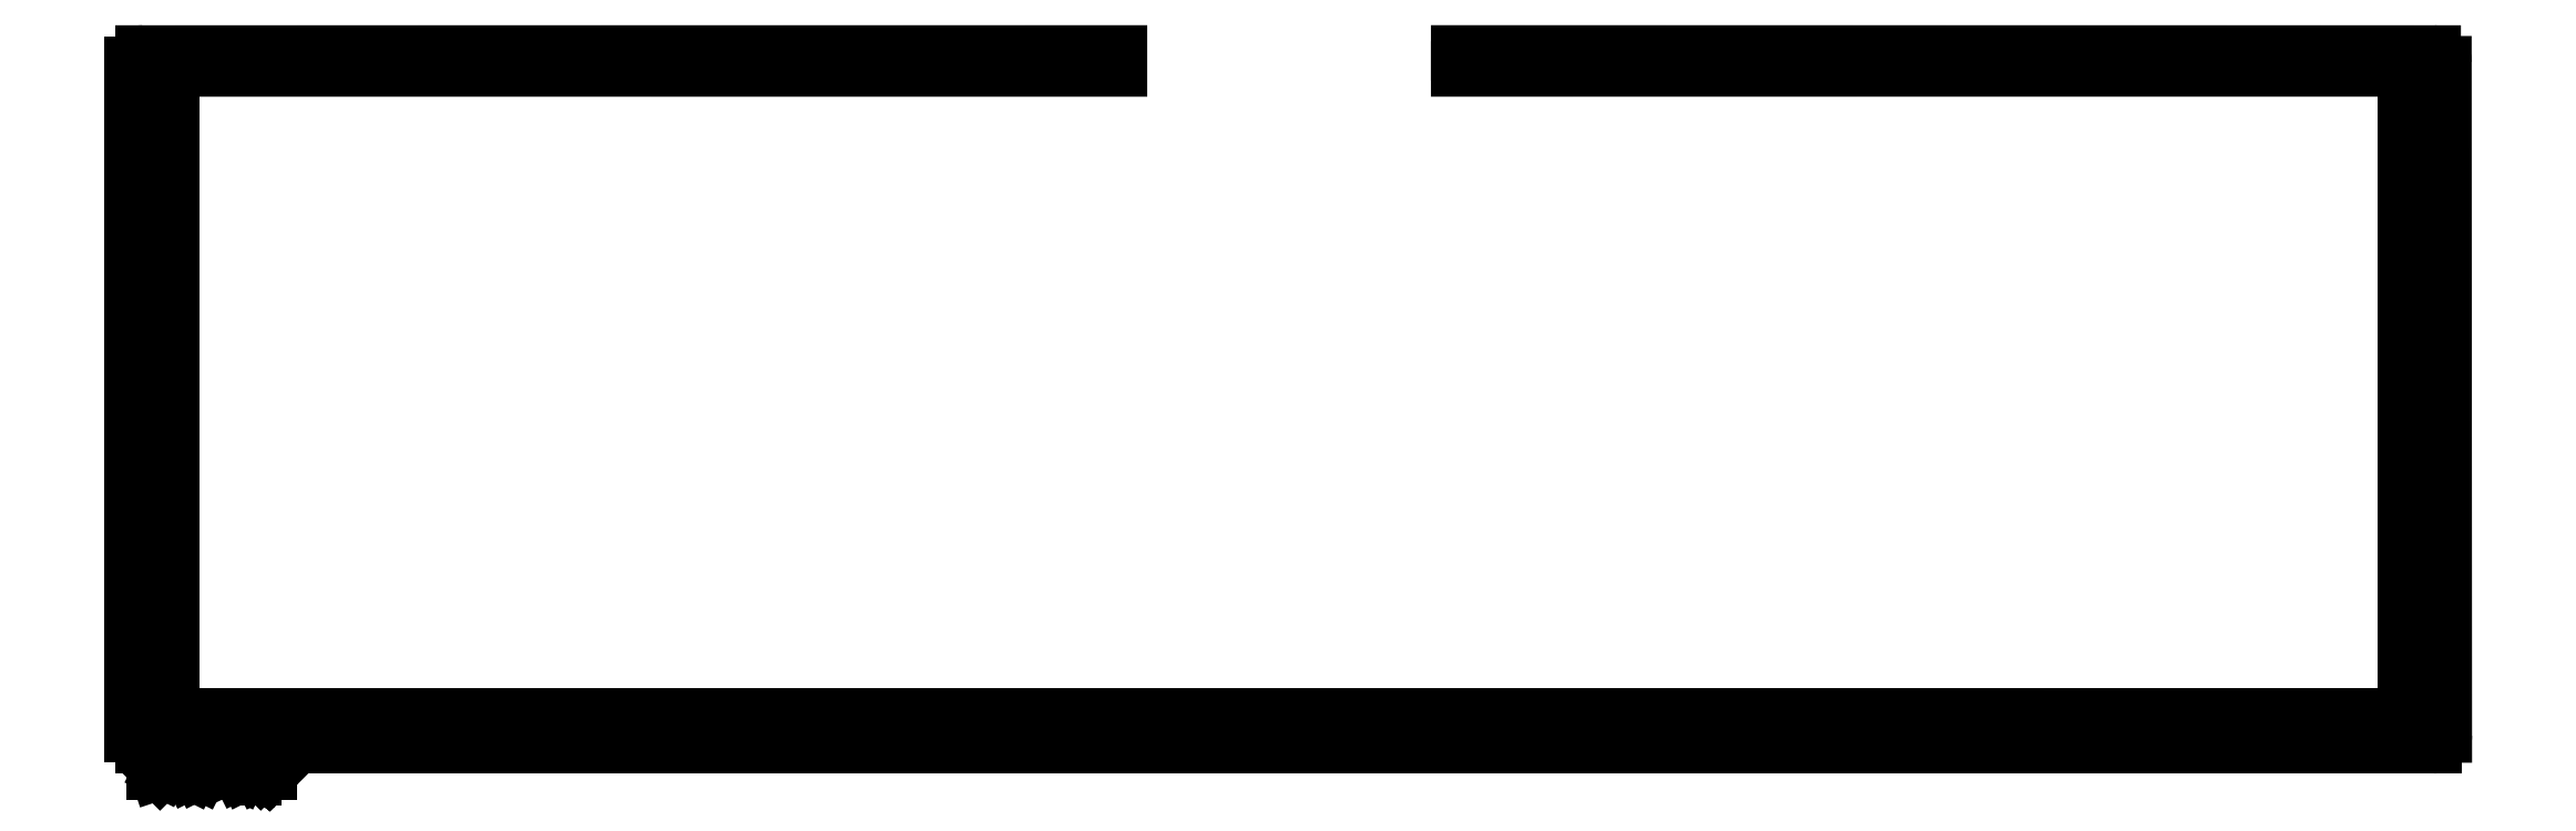
<metadata>
{"format":"dxf","ext":"dxf","renderer":"ezdxf+matplotlib","layout":"modelspace","background":"white","min_lineweight":24,"dpi":150}
</metadata>
<code>
0
SECTION
2
ENTITIES
0
LINE
8
BLACK
10
0.6541
20
-1.37
11
0.6541
21
-4.28
0
LINE
8
BLACK
10
6.64
20
-1.32
11
6.64
21
-1.245
0
ARC
8
BLACK
10
11
20
-4.28
40
0.05
50
-90
51
-0
0
ARC
8
BLACK
10
0.7041
20
-1.37
40
0.05
50
90
51
180
0
LINE
8
BLACK
10
0.5195
20
-4.47
11
11.18
21
-4.47
0
ARC
8
BLACK
10
11
20
-1.37
40
0.05
50
0.00415
51
90
0
ARC
8
BLACK
10
11.18
20
-4.42
40
0.05
50
-90
51
0.0003609
0
LINE
8
BLACK
10
5.062
20
-1.245
11
0.5195
21
-1.245
0
LINE
8
BLACK
10
11.23
20
-4.42
11
11.22
21
-1.295
0
ARC
8
BLACK
10
0.5195
20
-4.42
40
0.05
50
-180
51
-90
0
ARC
8
BLACK
10
0.7041
20
-4.28
40
0.05
50
-180
51
-90
0
ARC
8
BLACK
10
0.5195
20
-1.295
40
0.05
50
-270
51
-180
0
LINE
8
BLACK
10
11.05
20
-4.28
11
11.05
21
-1.37
0
LINE
8
BLACK
10
11
20
-1.32
11
6.64
21
-1.32
0
ARC
8
BLACK
10
11.17
20
-1.295
40
0.05
50
-0.00194
51
90
0
LINE
8
BLACK
10
0.7041
20
-4.33
11
11
21
-4.33
0
LINE
8
BLACK
10
5.062
20
-1.32
11
0.7041
21
-1.32
0
LINE
8
BLACK
10
11.17
20
-1.245
11
6.64
21
-1.245
0
LINE
8
BLACK
10
5.062
20
-1.32
11
5.062
21
-1.245
0
LINE
8
BLACK
10
0.4695
20
-1.295
11
0.4695
21
-4.42
0
LINE
8
BLACK
10
0.5689
20
-4.594
11
0.5689
21
-4.515
0
LINE
8
BLACK
10
0.5689
20
-4.515
11
0.5877
21
-4.515
0
LINE
8
BLACK
10
0.5877
20
-4.515
11
0.5989
21
-4.519
0
LINE
8
BLACK
10
0.5989
20
-4.519
11
0.6064
21
-4.526
0
LINE
8
BLACK
10
0.6064
20
-4.526
11
0.6102
21
-4.534
0
LINE
8
BLACK
10
0.6102
20
-4.534
11
0.6139
21
-4.549
0
LINE
8
BLACK
10
0.6139
20
-4.549
11
0.6139
21
-4.56
0
LINE
8
BLACK
10
0.6139
20
-4.56
11
0.6102
21
-4.575
0
LINE
8
BLACK
10
0.6102
20
-4.575
11
0.6064
21
-4.583
0
LINE
8
BLACK
10
0.6064
20
-4.583
11
0.5989
21
-4.59
0
LINE
8
BLACK
10
0.5989
20
-4.59
11
0.5877
21
-4.594
0
LINE
8
BLACK
10
0.5877
20
-4.594
11
0.5689
21
-4.594
0
LINE
8
BLACK
10
0.6477
20
-4.594
11
0.6477
21
-4.541
0
LINE
8
BLACK
10
0.6477
20
-4.556
11
0.6514
21
-4.549
0
LINE
8
BLACK
10
0.6514
20
-4.549
11
0.6552
21
-4.545
0
LINE
8
BLACK
10
0.6552
20
-4.545
11
0.6627
21
-4.541
0
LINE
8
BLACK
10
0.6627
20
-4.541
11
0.6702
21
-4.541
0
LINE
8
BLACK
10
0.6964
20
-4.594
11
0.6964
21
-4.541
0
LINE
8
BLACK
10
0.6964
20
-4.515
11
0.6927
21
-4.519
0
LINE
8
BLACK
10
0.6927
20
-4.519
11
0.6964
21
-4.523
0
LINE
8
BLACK
10
0.6964
20
-4.523
11
0.7002
21
-4.519
0
LINE
8
BLACK
10
0.7002
20
-4.519
11
0.6964
21
-4.515
0
LINE
8
BLACK
10
0.6964
20
-4.515
11
0.6964
21
-4.523
0
LINE
8
BLACK
10
0.7452
20
-4.594
11
0.7377
21
-4.59
0
LINE
8
BLACK
10
0.7377
20
-4.59
11
0.7339
21
-4.583
0
LINE
8
BLACK
10
0.7339
20
-4.583
11
0.7339
21
-4.515
0
LINE
8
BLACK
10
0.7864
20
-4.594
11
0.7789
21
-4.59
0
LINE
8
BLACK
10
0.7789
20
-4.59
11
0.7752
21
-4.583
0
LINE
8
BLACK
10
0.7752
20
-4.583
11
0.7752
21
-4.515
0
LINE
8
BLACK
10
0.8764
20
-4.594
11
0.8764
21
-4.515
0
LINE
8
BLACK
10
0.8764
20
-4.515
11
0.9026
21
-4.571
0
LINE
8
BLACK
10
0.9026
20
-4.571
11
0.9289
21
-4.515
0
LINE
8
BLACK
10
0.9289
20
-4.515
11
0.9289
21
-4.594
0
LINE
8
BLACK
10
1
20
-4.594
11
1
21
-4.553
0
LINE
8
BLACK
10
1
20
-4.553
11
0.9964
21
-4.545
0
LINE
8
BLACK
10
0.9964
20
-4.545
11
0.9889
21
-4.541
0
LINE
8
BLACK
10
0.9889
20
-4.541
11
0.9739
21
-4.541
0
LINE
8
BLACK
10
0.9739
20
-4.541
11
0.9664
21
-4.545
0
LINE
8
BLACK
10
1
20
-4.59
11
0.9926
21
-4.594
0
LINE
8
BLACK
10
0.9926
20
-4.594
11
0.9739
21
-4.594
0
LINE
8
BLACK
10
0.9739
20
-4.594
11
0.9664
21
-4.59
0
LINE
8
BLACK
10
0.9664
20
-4.59
11
0.9626
21
-4.583
0
LINE
8
BLACK
10
0.9626
20
-4.583
11
0.9626
21
-4.575
0
LINE
8
BLACK
10
0.9626
20
-4.575
11
0.9664
21
-4.568
0
LINE
8
BLACK
10
0.9664
20
-4.568
11
0.9739
21
-4.564
0
LINE
8
BLACK
10
0.9739
20
-4.564
11
0.9926
21
-4.564
0
LINE
8
BLACK
10
0.9926
20
-4.564
11
1
21
-4.56
0
LINE
8
BLACK
10
1.038
20
-4.541
11
1.038
21
-4.62
0
LINE
8
BLACK
10
1.038
20
-4.545
11
1.045
21
-4.541
0
LINE
8
BLACK
10
1.045
20
-4.541
11
1.06
21
-4.541
0
LINE
8
BLACK
10
1.06
20
-4.541
11
1.068
21
-4.545
0
LINE
8
BLACK
10
1.068
20
-4.545
11
1.071
21
-4.549
0
LINE
8
BLACK
10
1.071
20
-4.549
11
1.075
21
-4.556
0
LINE
8
BLACK
10
1.075
20
-4.556
11
1.075
21
-4.579
0
LINE
8
BLACK
10
1.075
20
-4.579
11
1.071
21
-4.586
0
LINE
8
BLACK
10
1.071
20
-4.586
11
1.068
21
-4.59
0
LINE
8
BLACK
10
1.068
20
-4.59
11
1.06
21
-4.594
0
LINE
8
BLACK
10
1.06
20
-4.594
11
1.045
21
-4.594
0
LINE
8
BLACK
10
1.045
20
-4.594
11
1.038
21
-4.59
0
LINE
8
BLACK
10
1.109
20
-4.586
11
1.113
21
-4.59
0
LINE
8
BLACK
10
1.113
20
-4.59
11
1.109
21
-4.594
0
LINE
8
BLACK
10
1.109
20
-4.594
11
1.105
21
-4.59
0
LINE
8
BLACK
10
1.105
20
-4.59
11
1.109
21
-4.586
0
LINE
8
BLACK
10
1.109
20
-4.586
11
1.109
21
-4.594
0
LINE
8
BLACK
10
1.109
20
-4.545
11
1.113
21
-4.549
0
LINE
8
BLACK
10
1.113
20
-4.549
11
1.109
21
-4.553
0
LINE
8
BLACK
10
1.109
20
-4.553
11
1.105
21
-4.549
0
LINE
8
BLACK
10
1.105
20
-4.549
11
1.109
21
-4.545
0
LINE
8
BLACK
10
1.109
20
-4.545
11
1.109
21
-4.553
0
ENDSEC
0
EOF

</code>
